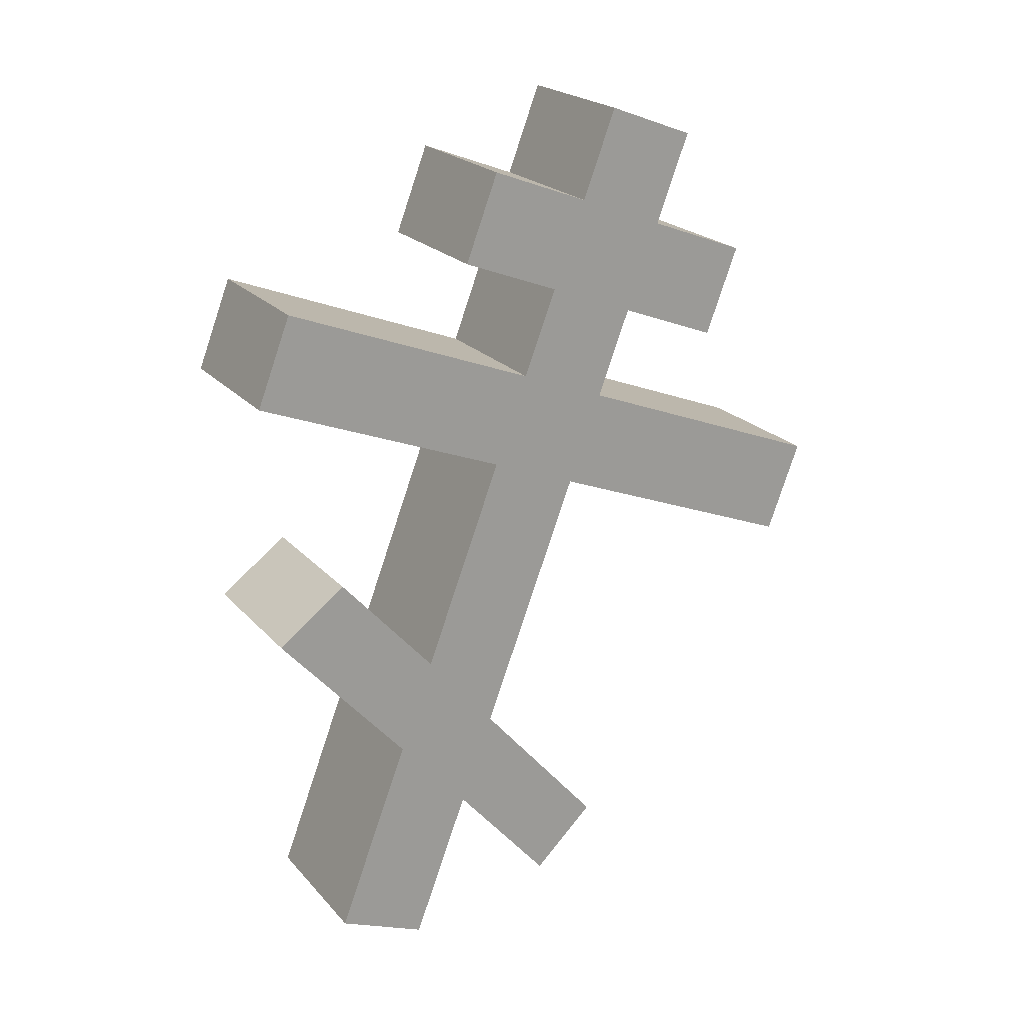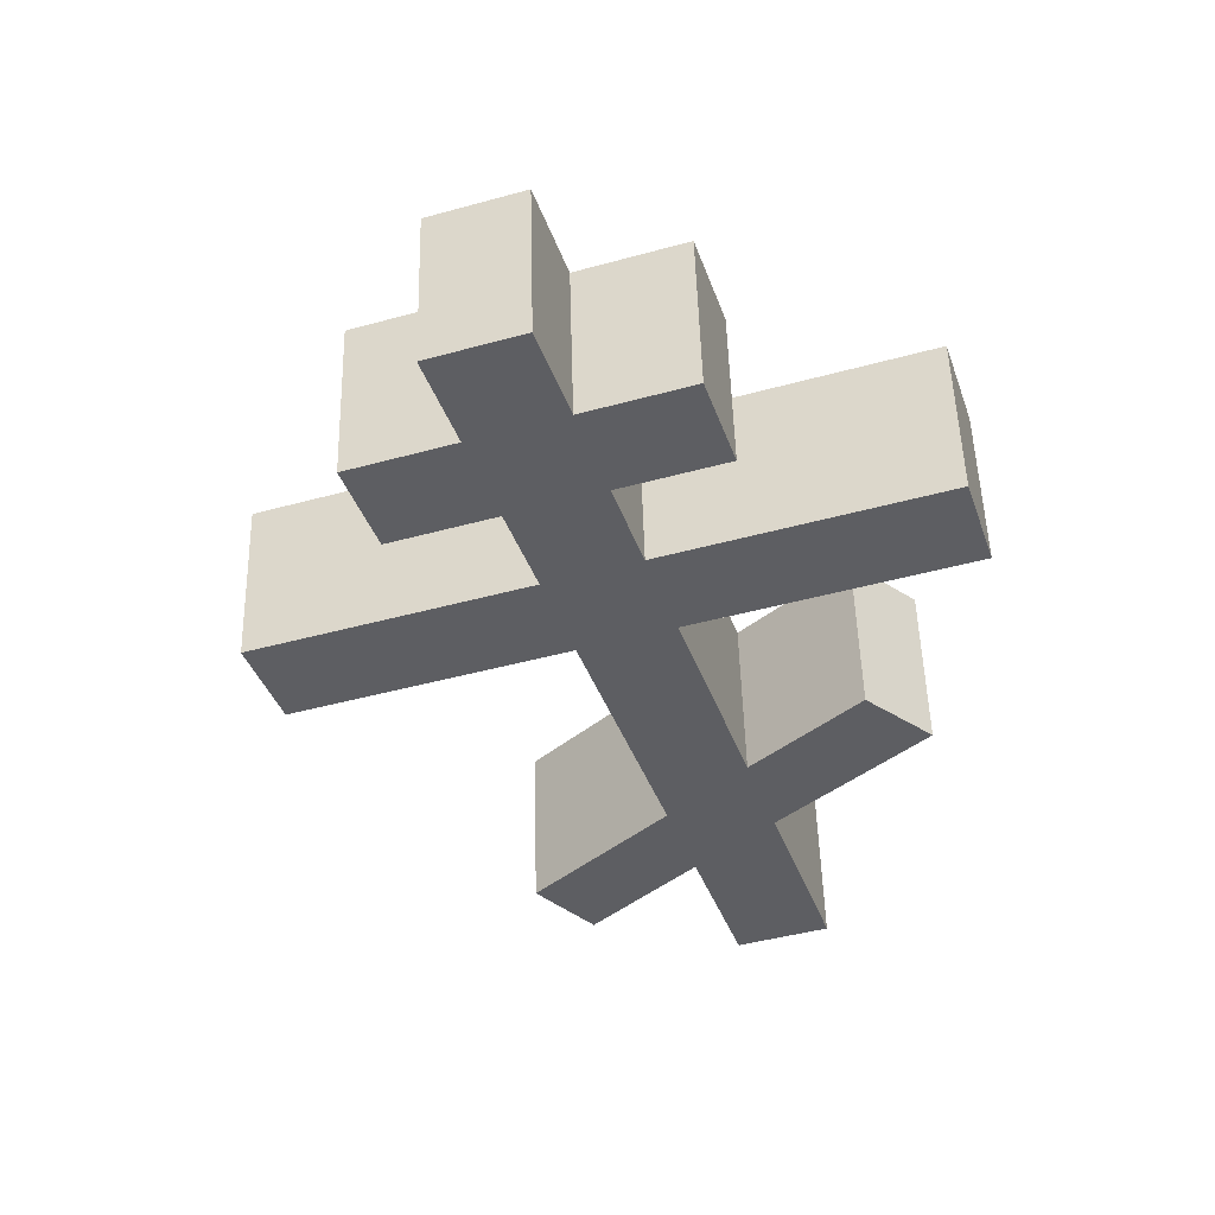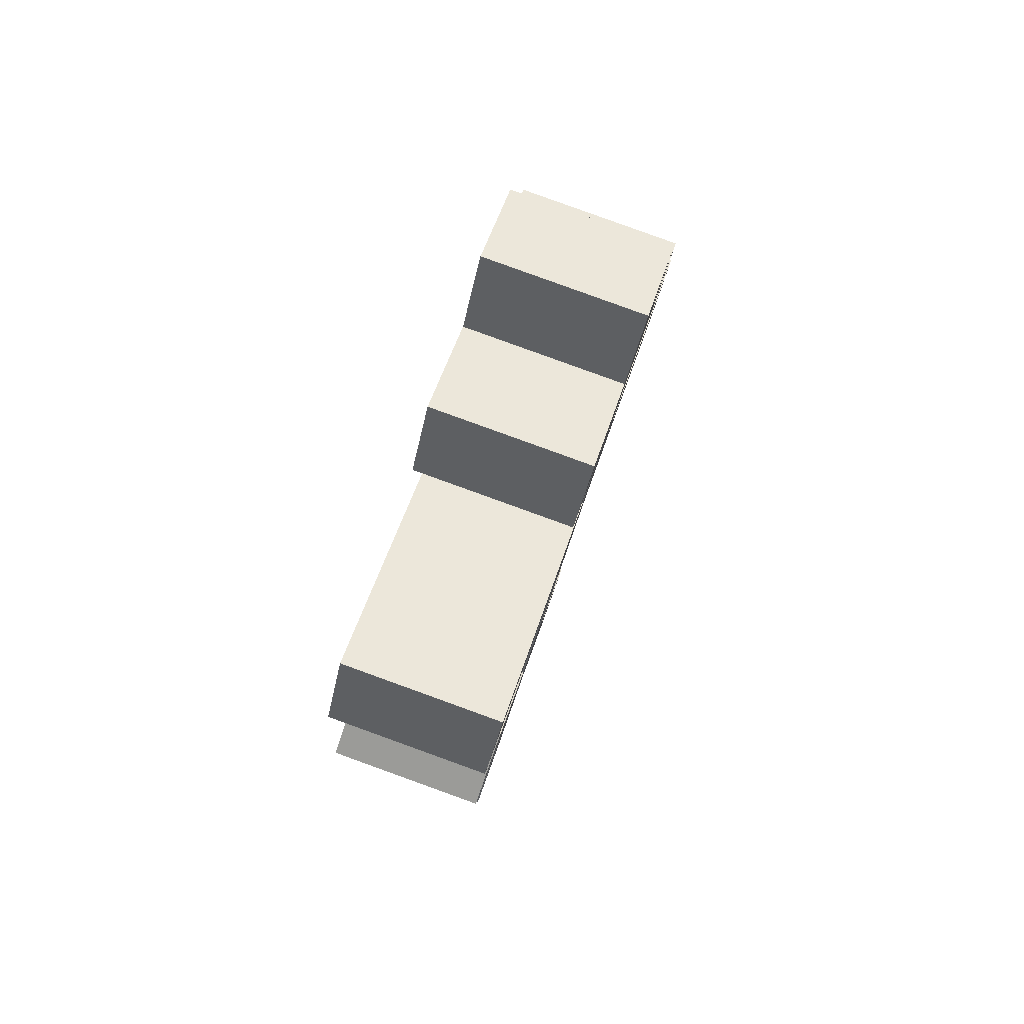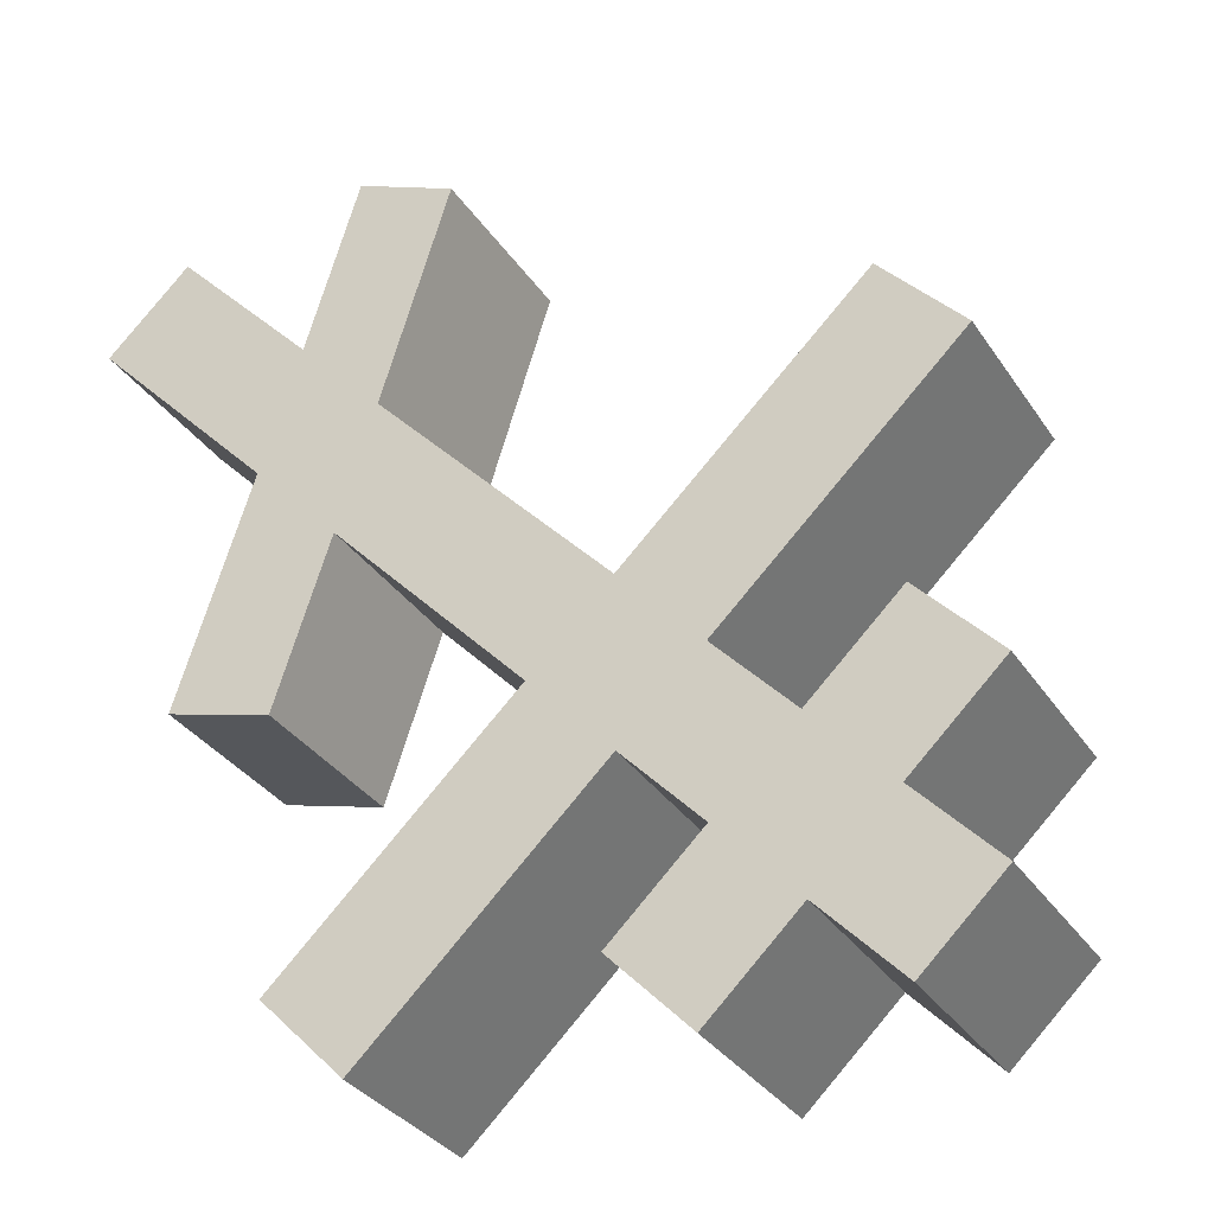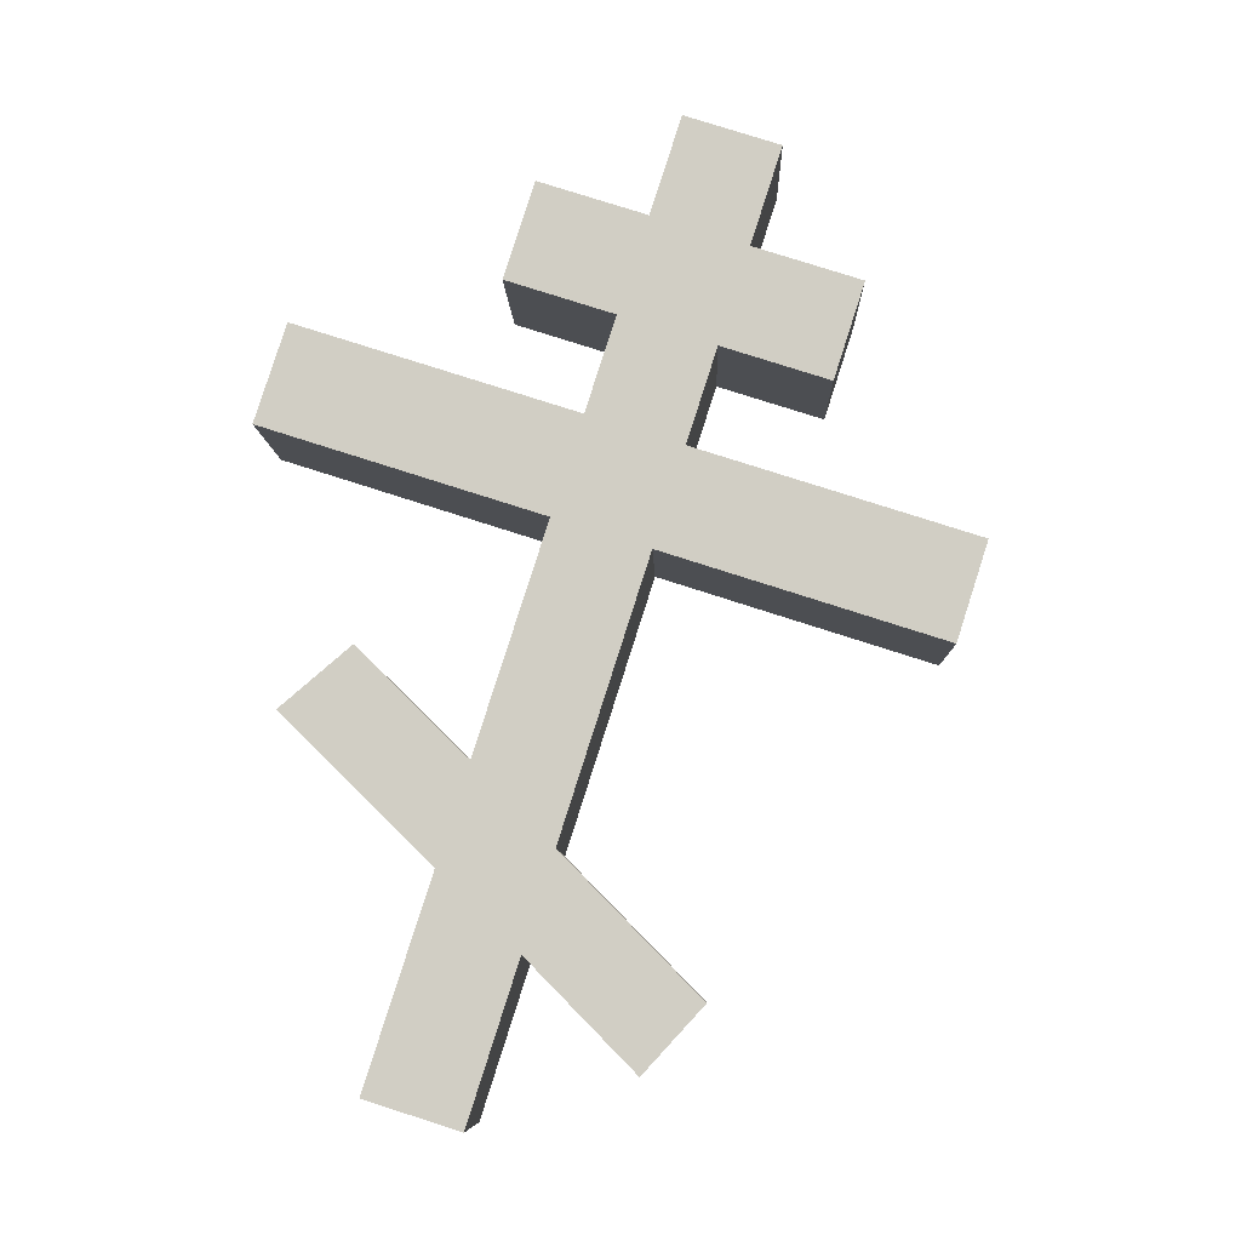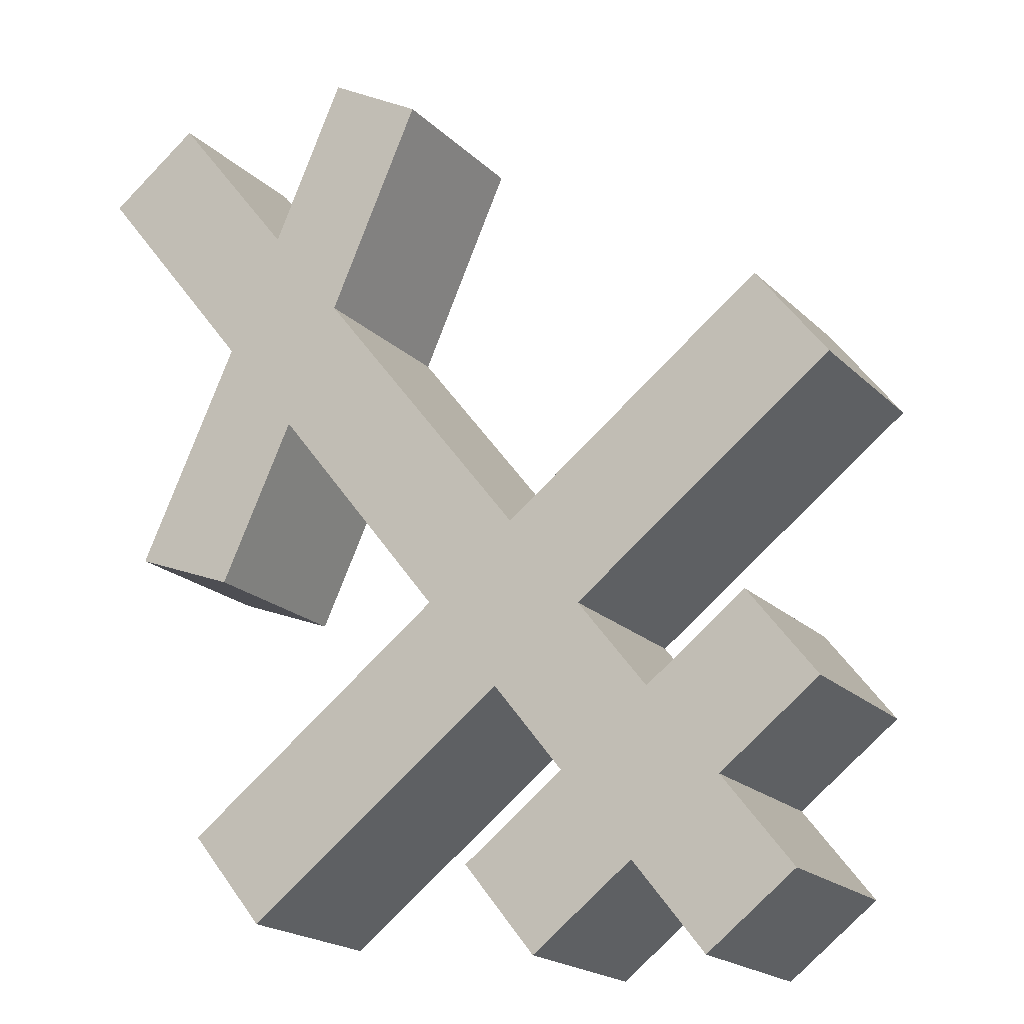
<metadata>
{"format":"obj","ext":"obj","renderer":"f3d","projection":"perspective","resolution":1024,"background":"white","views":[{"elev":14.6,"azim":-177.2,"up":"+Y"},{"elev":56.2,"azim":29.5,"up":"+Y"},{"elev":68.7,"azim":140.2,"up":"+Y"},{"elev":42.4,"azim":159.0,"up":"+Z"},{"elev":-12.9,"azim":-147.4,"up":"+Y"},{"elev":57.8,"azim":164.7,"up":"+Z"}]}
</metadata>
<code>
o Cruz_Orto_Cube.011
v 0.4586 5.153 -0.4065
v -0.3744 7.718 -0.1747
v 0.7043 5.196 0.002379
v -0.1287 7.761 0.2342
v 0.2344 5.067 -0.2628
v -0.5985 7.633 -0.03094
v 0.4801 5.11 0.1461
v -0.3528 7.675 0.3779
v -0.2858 7.446 -0.1993
v -0.04009 7.488 0.2096
v -0.2643 7.403 0.3533
v -0.51 7.36 -0.05561
v 0.04686 7.221 0.1854
v -0.1773 7.135 0.3291
v -0.423 7.092 -0.0798
v -0.1988 7.178 -0.2235
v 0.05581 7.275 -0.3867
v -0.03114 7.543 -0.3626
v -0.5184 7.305 0.5162
v -0.7641 7.263 0.1073
v 0.2146 7.586 0.04635
v 0.3015 7.318 0.02213
v -0.4314 7.038 0.492
v -0.6771 6.995 0.08307
v 0.1329 6.956 0.1614
v -0.09127 6.87 0.3051
v -0.337 6.827 -0.1038
v -0.1128 6.913 -0.2475
v 0.2215 6.683 0.1367
v -0.002636 6.597 0.2805
v -0.2484 6.554 -0.1284
v -0.02417 6.64 -0.2721
v 0.6366 6.893 -0.6957
v 0.548 7.165 -0.671
v -0.7514 6.617 0.7283
v -0.9971 6.574 0.3194
v 0.7937 7.208 -0.2621
v 0.8824 6.935 -0.2868
v -0.6628 6.344 0.7036
v -0.9085 6.301 0.2947
v 0.4267 6.051 0.07967
v 0.2482 5.824 0.2106
v 0.002518 5.781 -0.1983
v 0.181 6.008 -0.3292
v 0.5163 5.774 0.0547
v 0.3358 5.554 0.1863
v 0.09006 5.512 -0.2226
v 0.2706 5.732 -0.3542
v 0.607 6.142 -0.5993
v 0.8527 6.184 -0.1903
v 0.4291 6.31 -0.51
v 0.6748 6.353 -0.1011
v -0.06292 5.431 0.4387
v -0.3086 5.389 0.02985
v 0.09216 5.247 0.3648
v -0.1536 5.204 -0.04404
f 9 2 4 10
f 10 4 8 11
f 11 8 6 12
f 12 6 2 9
f 3 7 5 1
f 8 4 2 6
f 15 12 9 16
f 14 11 19 23
f 13 10 11 14
f 16 9 18 17
f 28 16 13 25
f 25 13 14 26
f 26 14 15 27
f 27 15 16 28
f 23 19 20 24
f 17 18 21 22
f 9 10 21 18
f 11 12 20 19
f 15 14 23 24
f 13 16 17 22
f 12 15 24 20
f 10 13 22 21
f 31 27 28 32
f 26 27 36 35
f 29 25 26 30
f 28 25 37 34
f 44 32 29 41
f 41 29 30 42
f 42 30 31 43
f 43 31 32 44
f 39 35 36 40
f 33 34 37 38
f 31 30 39 40
f 32 28 34 33
f 29 32 33 38
f 27 31 40 36
f 25 29 38 37
f 30 26 35 39
f 47 43 44 48
f 45 41 42 46
f 1 48 45 3
f 3 45 46 7
f 7 46 47 5
f 5 47 48 1
f 44 41 52 51
f 48 44 51 49
f 45 48 49 50
f 41 45 50 52
f 49 51 52 50
f 46 42 53 55
f 42 43 54 53
f 47 46 55 56
f 43 47 56 54
f 54 56 55 53

</code>
